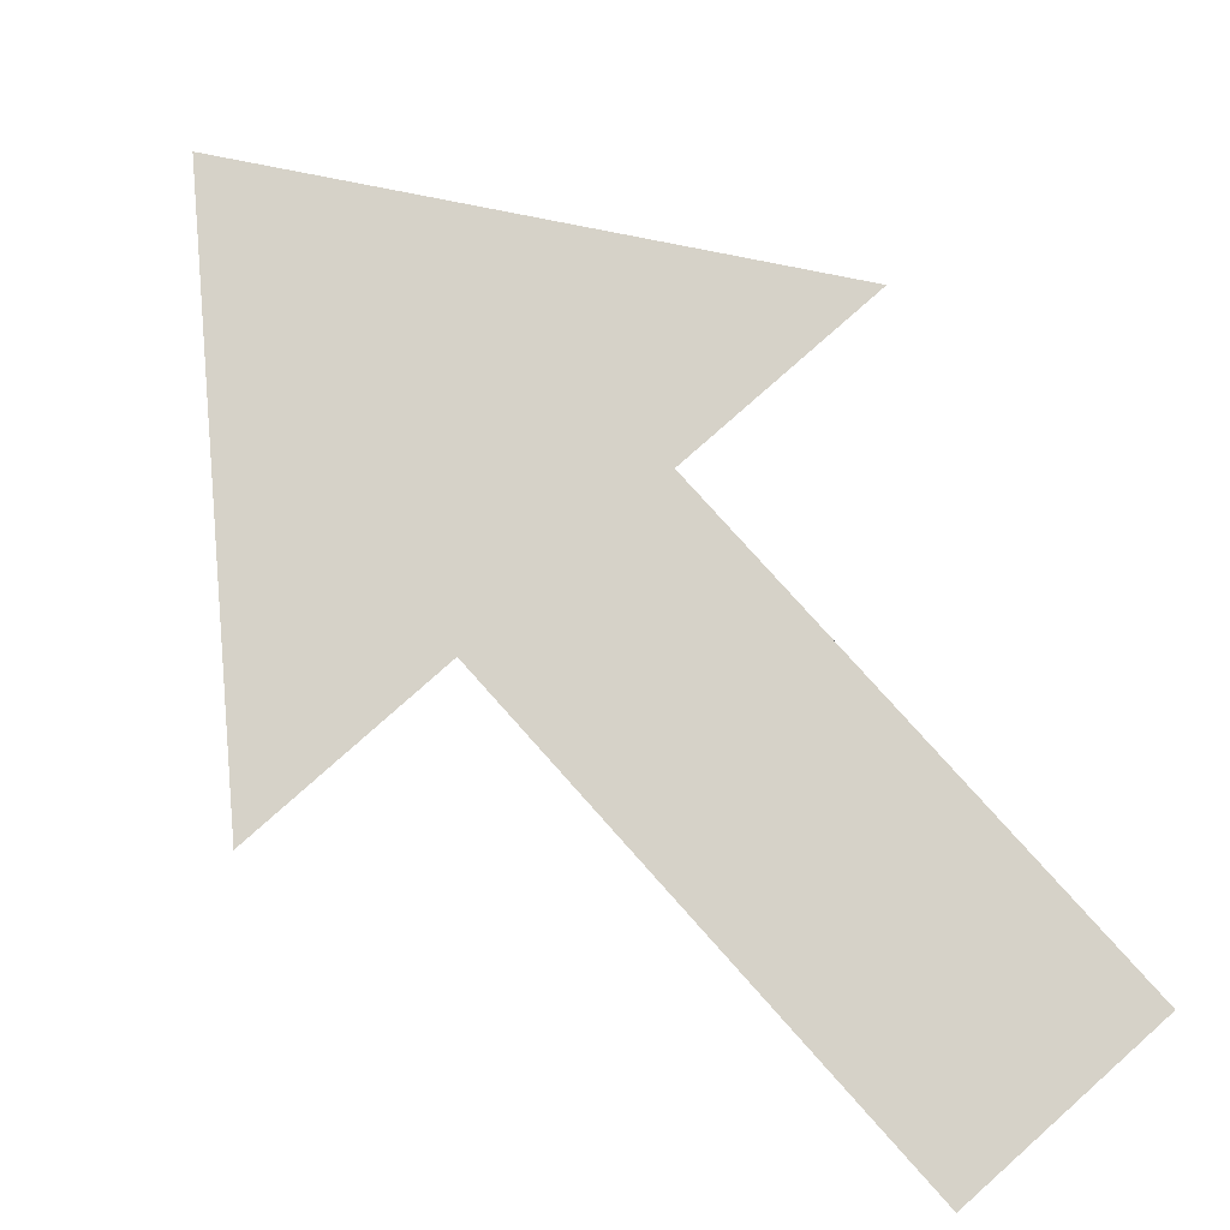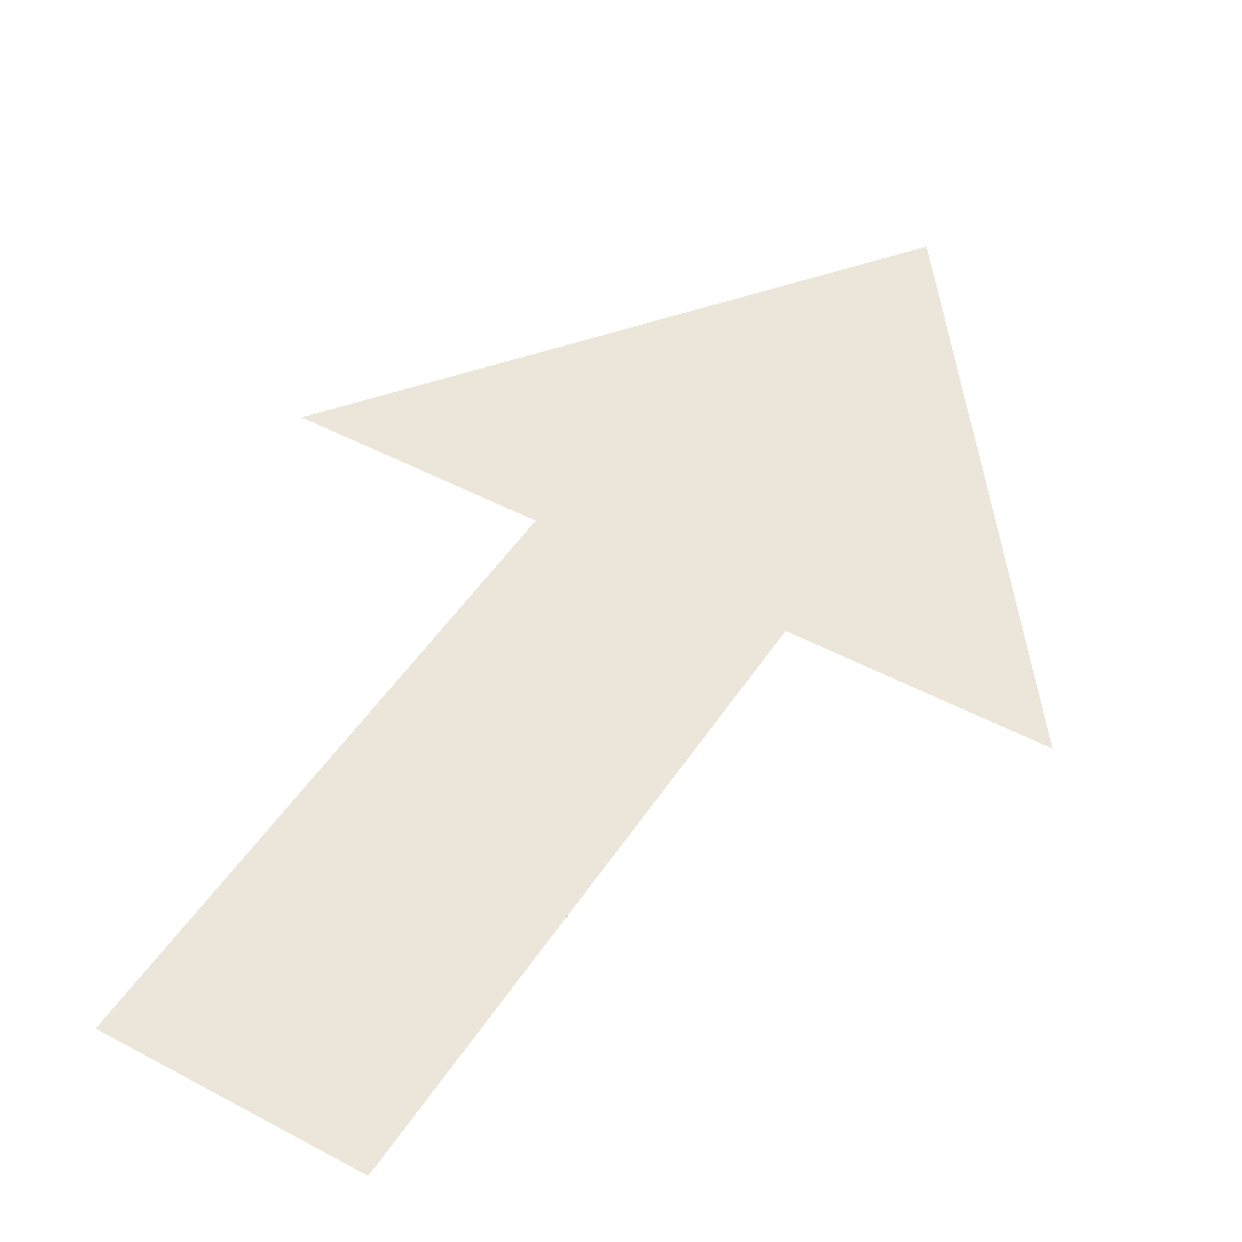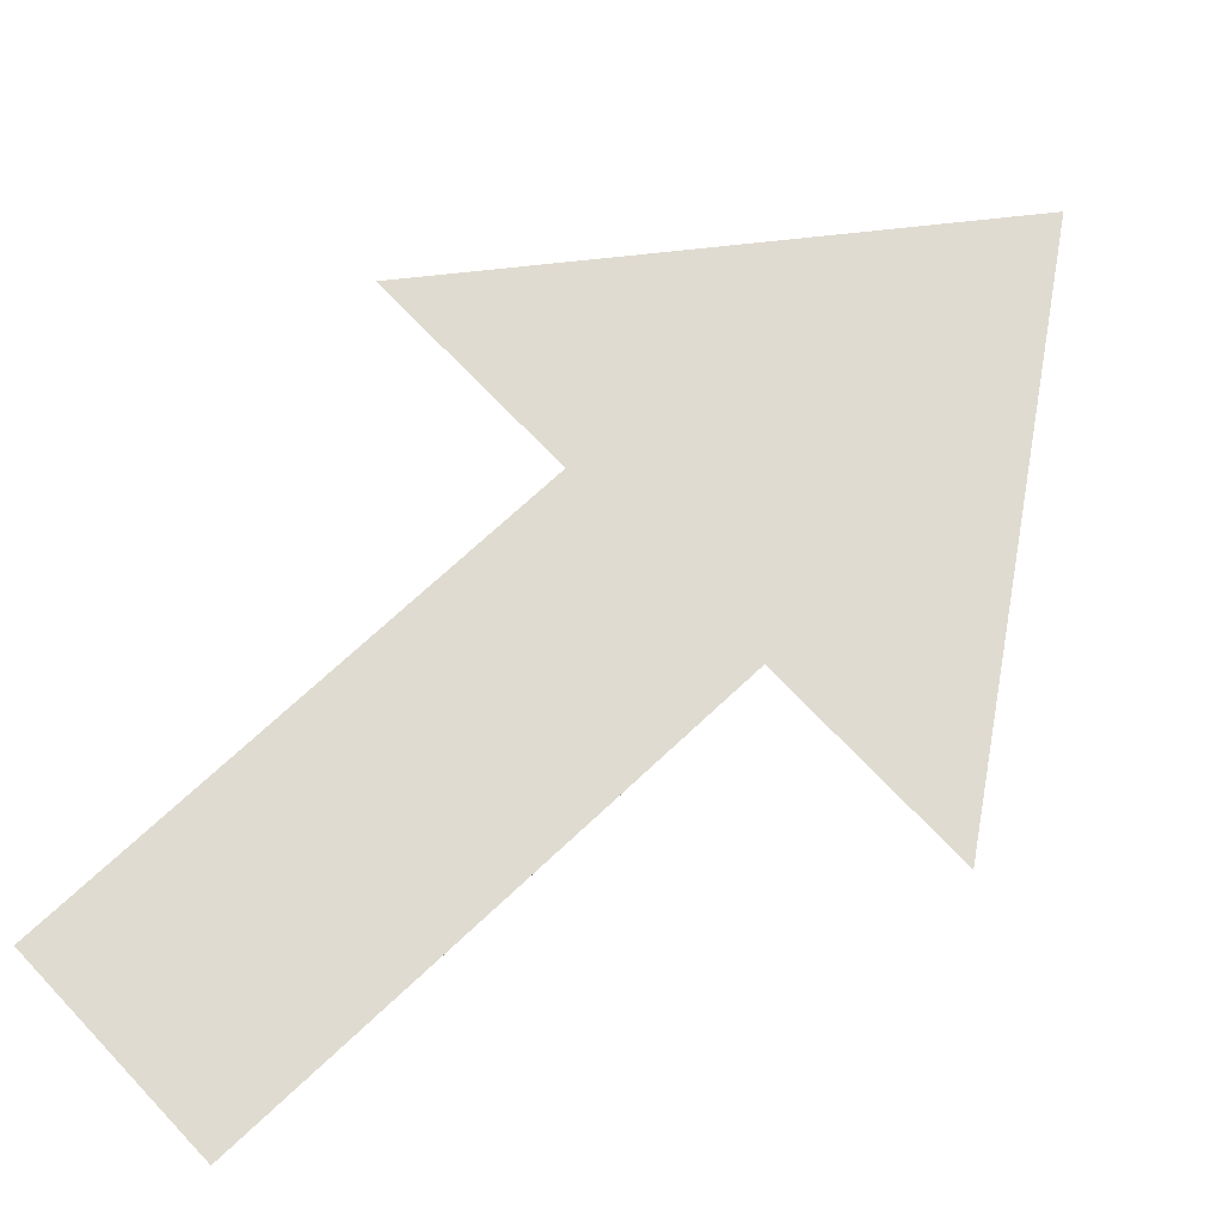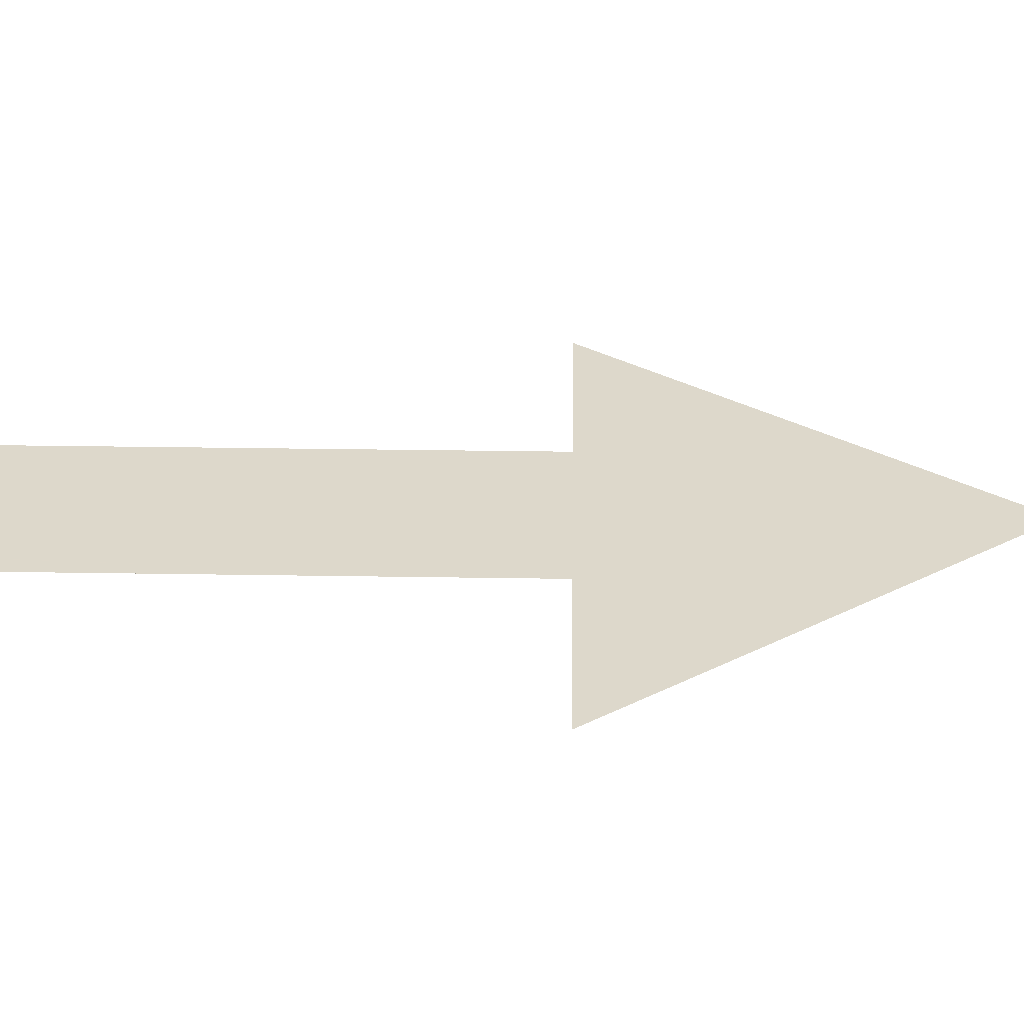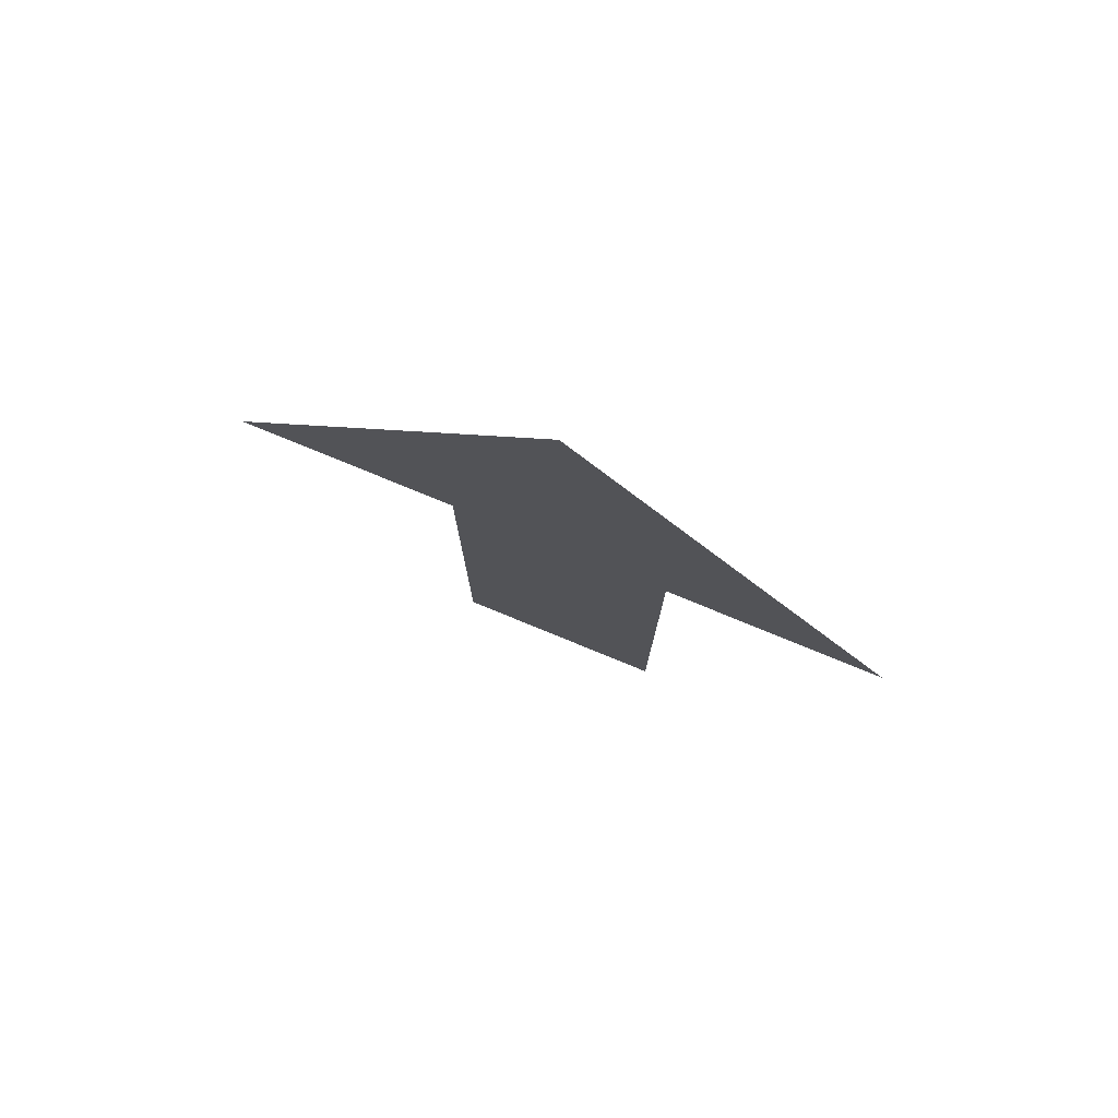
<metadata>
{"format":"obj","ext":"obj","renderer":"f3d","projection":"perspective","resolution":1024,"background":"white","views":[{"elev":77.9,"azim":-41.7,"up":"+Z"},{"elev":47.9,"azim":31.2,"up":"+Z"},{"elev":69.9,"azim":46.7,"up":"+Z"},{"elev":31.5,"azim":91.3,"up":"+Z"},{"elev":79.3,"azim":-157.8,"up":"+Y"}]}
</metadata>
<code>
v -0.1334 0.05631 0
v -0.1592 0.05631 0
v -0.188 0.05631 0
v -0.2198 0.05631 0
v -0.2546 0.05631 0
v -0.3331 0.05631 0
v -0.299 0.1016 0
v -0.2604 0.153 0
v -0.2173 0.2105 0
v -0.1696 0.2741 0
v -0.1174 0.3437 0
v 0.0006784 0.5014 0
v 0.03474 0.4561 0
v 0.07334 0.4047 0
v 0.1165 0.3472 0
v 0.1642 0.2836 0
v 0.2164 0.2139 0
v 0.3345 0.05631 0
v 0.3223 0.05631 0
v 0.3099 0.05631 0
v 0.2972 0.05631 0
v 0.2842 0.05631 0
v 0.2709 0.05631 0
v 0.2436 0.05631 0
v 0.2289 0.05631 0
v 0.2129 0.05631 0
v 0.1955 0.05631 0
v 0.1767 0.05631 0
v 0.1565 0.05631 0
v 0.1119 0.05631 0
v 0.1119 -0.0005676 0
v 0.1119 -0.06498 0
v 0.1119 -0.1369 0
v 0.1119 -0.2164 0
v 0.1119 -0.3034 0
v 0.1119 -0.5 0
v 0.08912 -0.5 0
v 0.06332 -0.5 0
v 0.03452 -0.5 0
v 0.002728 -0.5 0
v -0.03205 -0.5 0
v -0.1106 -0.5 0
v -0.1106 -0.4431 0
v -0.1106 -0.3787 0
v -0.1106 -0.3068 0
v -0.1106 -0.2273 0
v -0.1106 -0.1403 0
v -0.1106 0.05631 0
f 6 5 7
f 8 7 5
f 9 8 5
f 4 9 5
f 3 9 4
f 10 9 3
f 2 10 3
f 11 10 2
f 1 11 2
f 48 11 1
f 12 11 48
f 47 12 48
f 46 12 47
f 45 12 46
f 44 12 45
f 43 12 44
f 42 12 43
f 41 12 42
f 40 12 41
f 13 12 40
f 39 13 40
f 38 13 39
f 14 13 38
f 37 14 38
f 15 14 37
f 30 15 37
f 29 15 30
f 16 15 29
f 28 16 29
f 17 16 28
f 27 17 28
f 26 17 27
f 25 17 26
f 20 17 25
f 19 17 20
f 18 17 19
f 24 20 25
f 23 20 24
f 22 20 23
f 21 20 22
f 31 33 32
f 37 36 30
f 31 30 36
f 33 31 36
f 34 33 36
f 35 34 36

</code>
